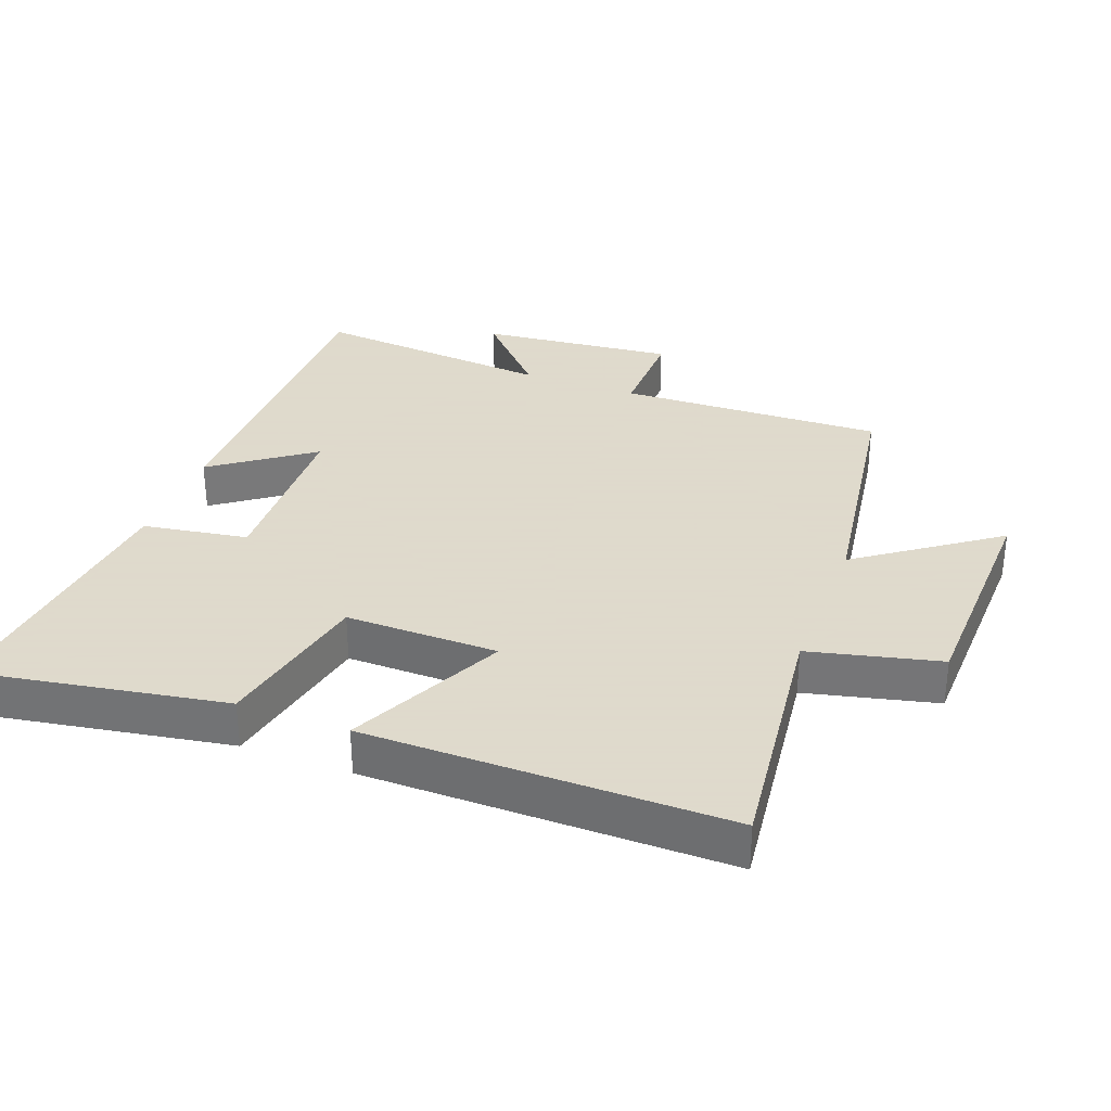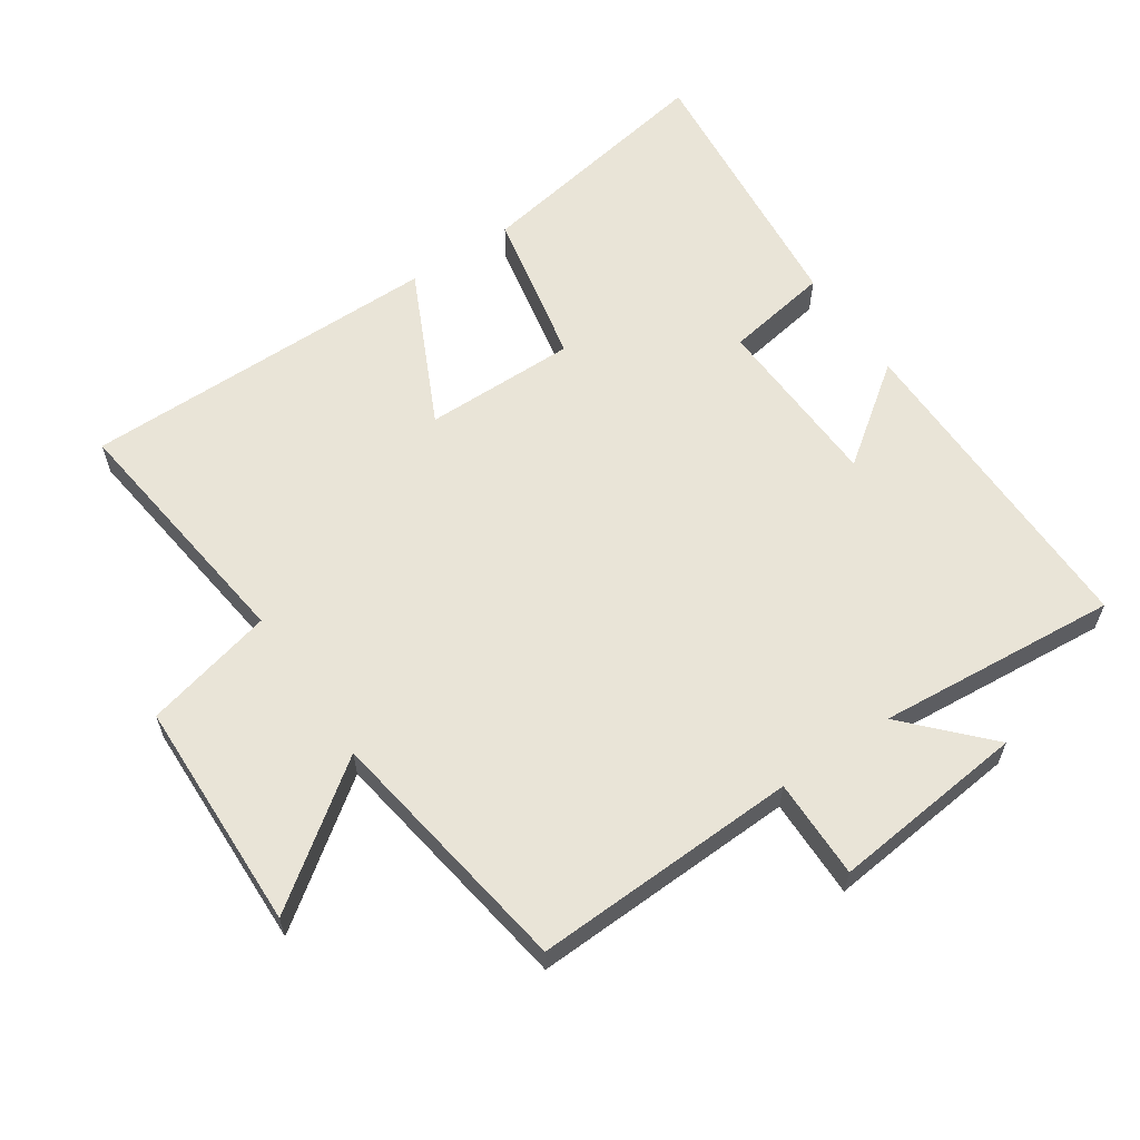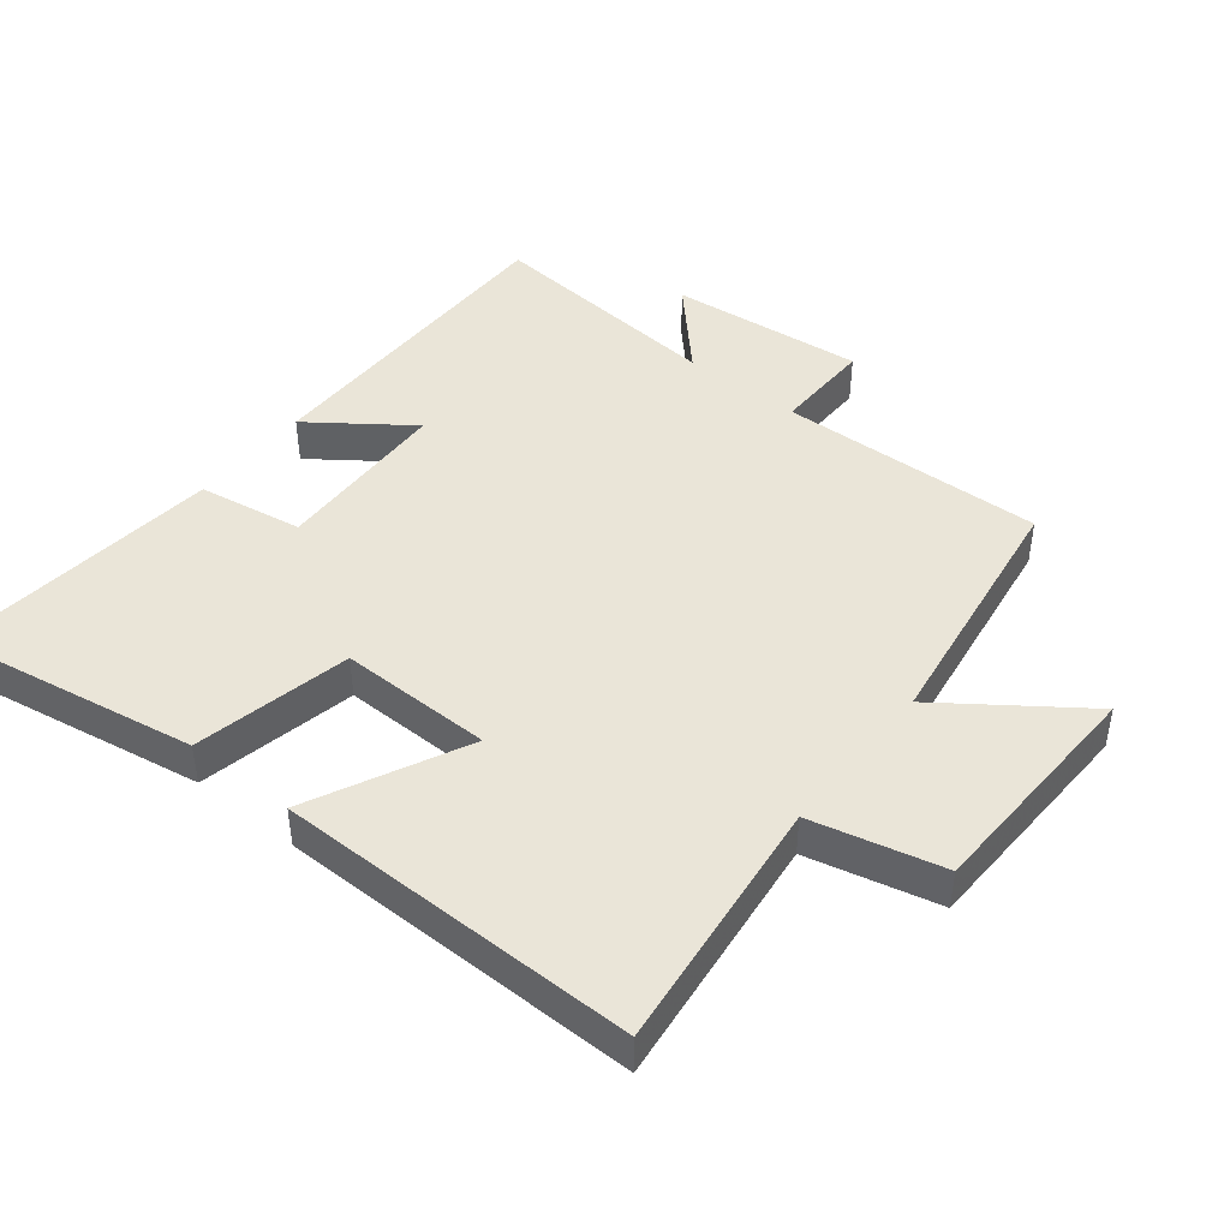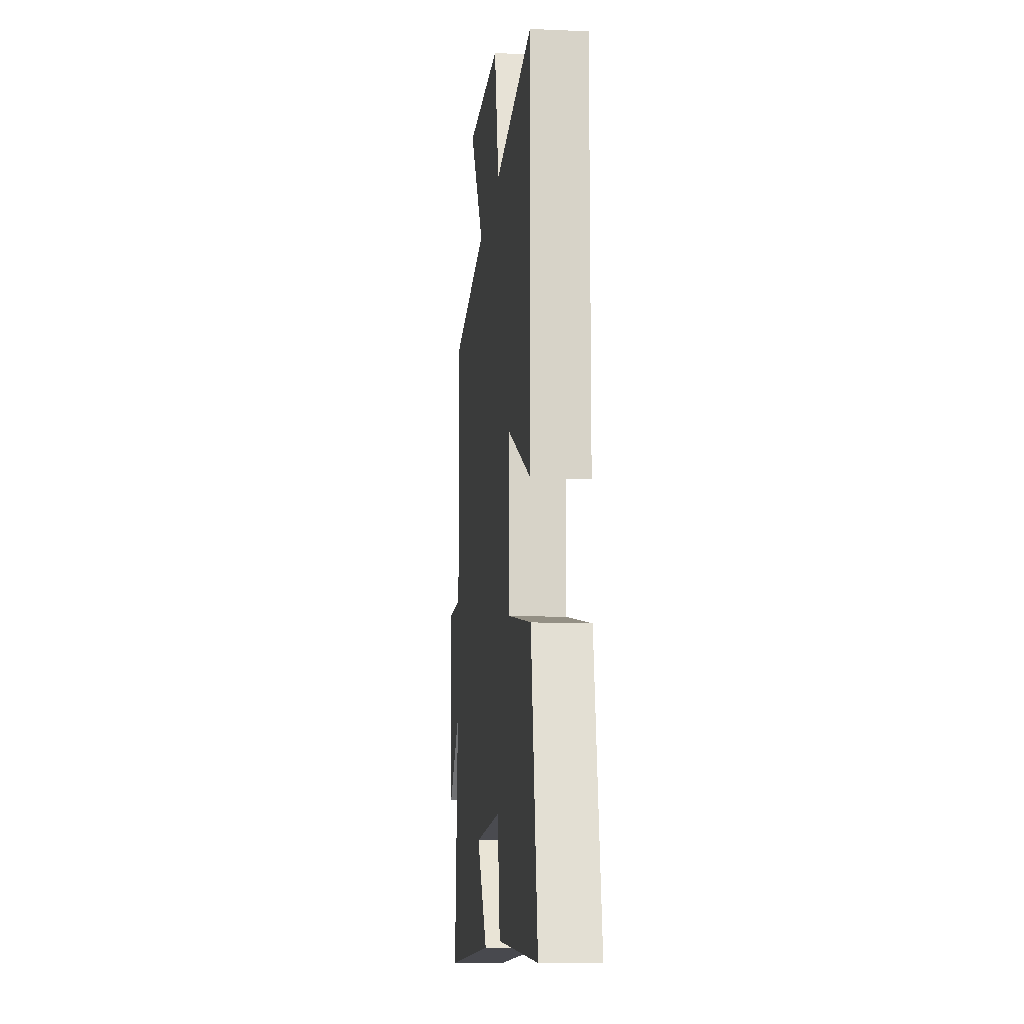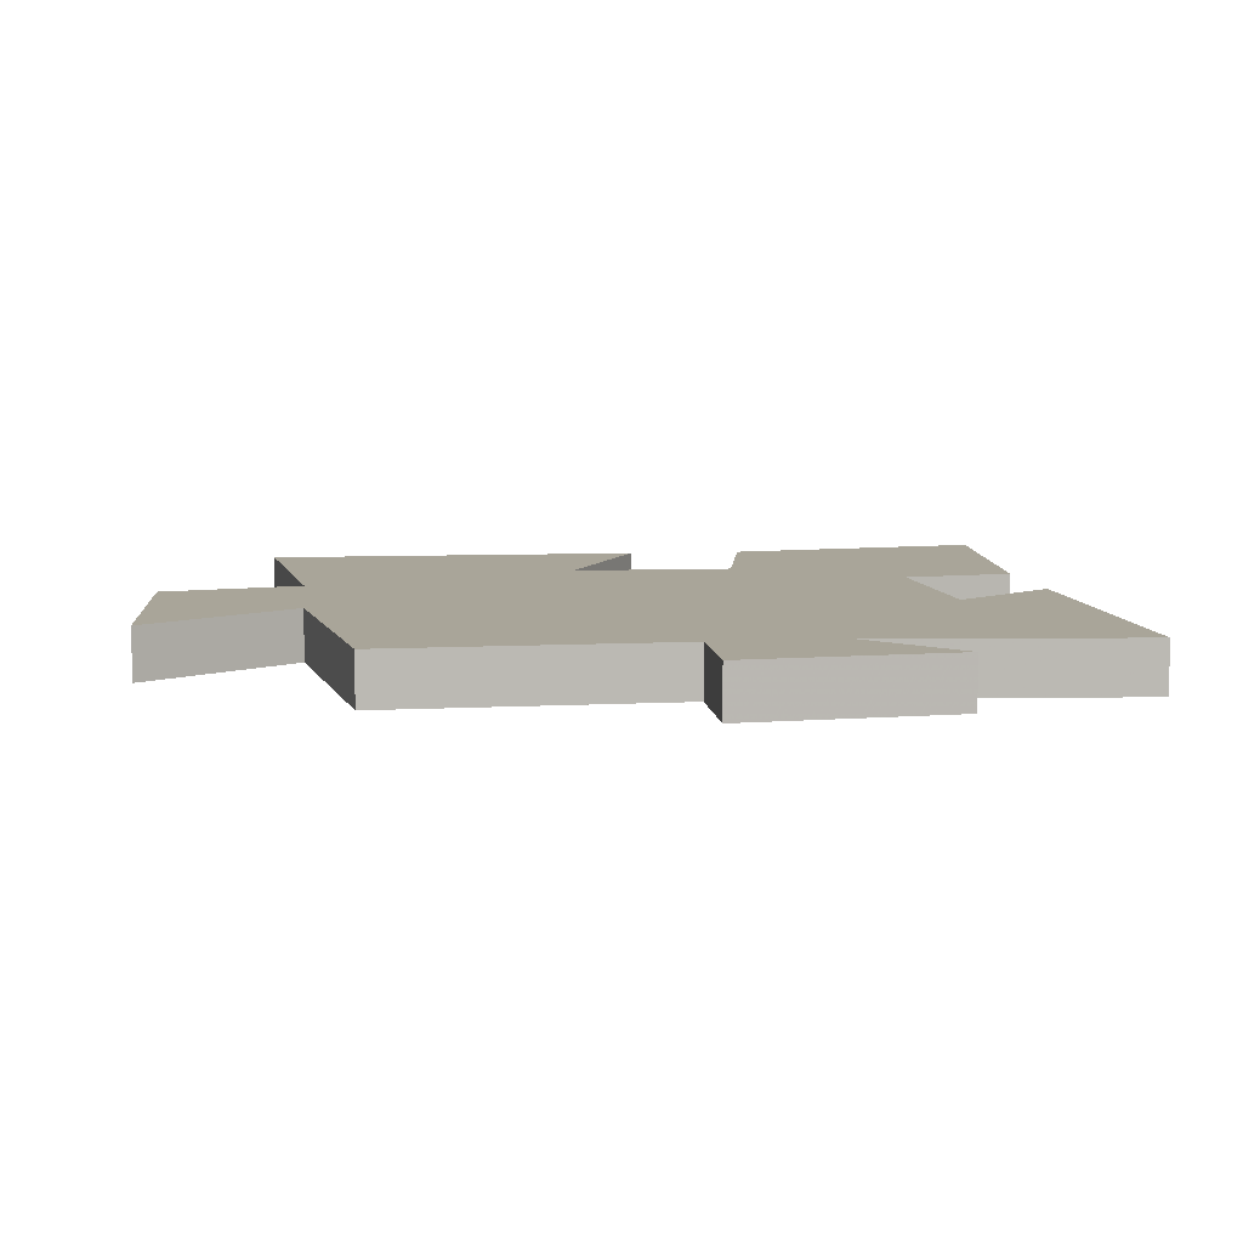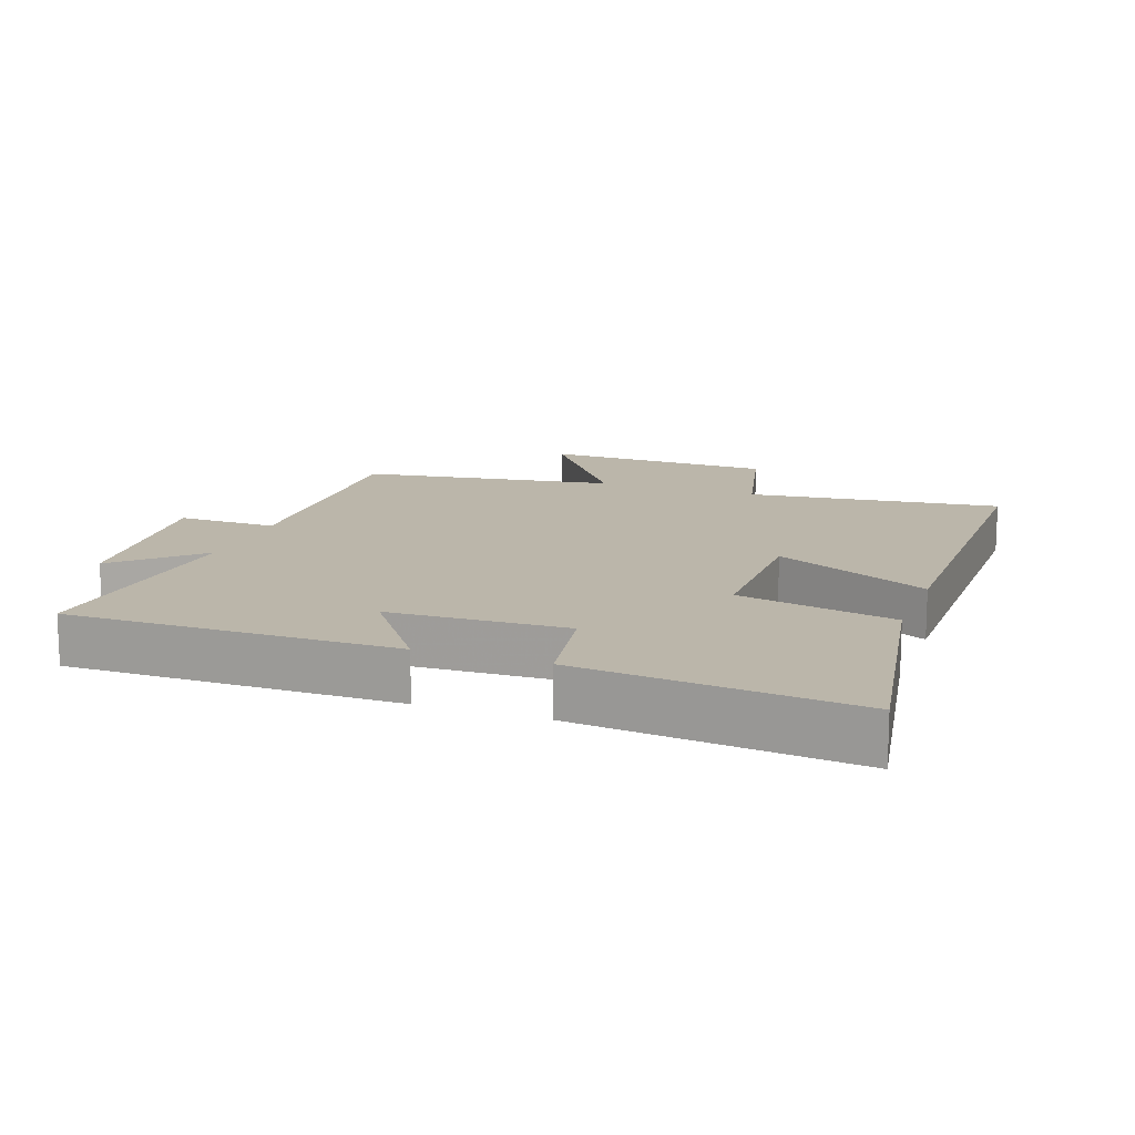
<metadata>
{"format":"obj","ext":"obj","renderer":"f3d","projection":"perspective","resolution":1024,"background":"white","views":[{"elev":32.4,"azim":-69.3,"up":"+Y"},{"elev":60.9,"azim":55.8,"up":"+Y"},{"elev":44.5,"azim":-51.3,"up":"+Y"},{"elev":-12.4,"azim":-95.9,"up":"+Z"},{"elev":7.4,"azim":83.1,"up":"+Y"},{"elev":14.1,"azim":-160.2,"up":"+Y"}]}
</metadata>
<code>
v -0.565 0.07 -0.542
v -0.5 0.07 -0.164
v -0.263 0.07 -0.115
v -0.265 0.07 0.115
v -0.5 0.07 0.002
v -0.502 0.07 0.546
v -0.119 0.07 0.5
v -0.072 0.07 0.696
v 0.278 0.07 0.706
v 0.129 0.07 0.5
v 0.514 0.07 0.442
v 0.5 0.07 0.042
v 0.65 0.07 0.044
v 0.62 0.07 -0.25
v 0.5 0.07 -0.138
v 0.532 0.07 -0.502
v 0.037 0.07 -0.5
v 0.145 0.07 -0.352
v -0.123 0.07 -0.342
v -0.149 0.07 -0.5
v -0.565 0 -0.542
v -0.5 0 -0.164
v -0.263 0 -0.115
v -0.265 0 0.115
v -0.5 0 0.002
v -0.502 0 0.546
v -0.119 0 0.5
v -0.072 0 0.696
v 0.278 0 0.706
v 0.129 0 0.5
v 0.514 0 0.442
v 0.5 0 0.042
v 0.65 0 0.044
v 0.62 0 -0.25
v 0.5 0 -0.138
v 0.532 0 -0.502
v 0.037 0 -0.5
v 0.145 0 -0.352
v -0.123 0 -0.342
v -0.149 0 -0.5
f 1 2 3
f 20 1 3
f 19 20 3
f 18 19 3 4
f 15 16 17 18
f 15 18 4
f 12 13 14 15
f 12 15 4
f 10 11 12 4
f 7 8 9 10
f 7 10 4 5
f 5 6 7
f 23 22 21
f 23 21 40
f 23 40 39
f 24 23 39 38
f 38 37 36 35
f 24 38 35
f 35 34 33 32
f 24 35 32
f 24 32 31 30
f 30 29 28 27
f 25 24 30 27
f 27 26 25
f 1 21 22 2
f 2 22 23 3
f 3 23 24 4
f 4 24 25 5
f 5 25 26 6
f 6 26 27 7
f 7 27 28 8
f 8 28 29 9
f 9 29 30 10
f 10 30 31 11
f 11 31 32 12
f 12 32 33 13
f 13 33 34 14
f 14 34 35 15
f 15 35 36 16
f 16 36 37 17
f 17 37 38 18
f 18 38 39 19
f 19 39 40 20
f 20 40 21 1

</code>
